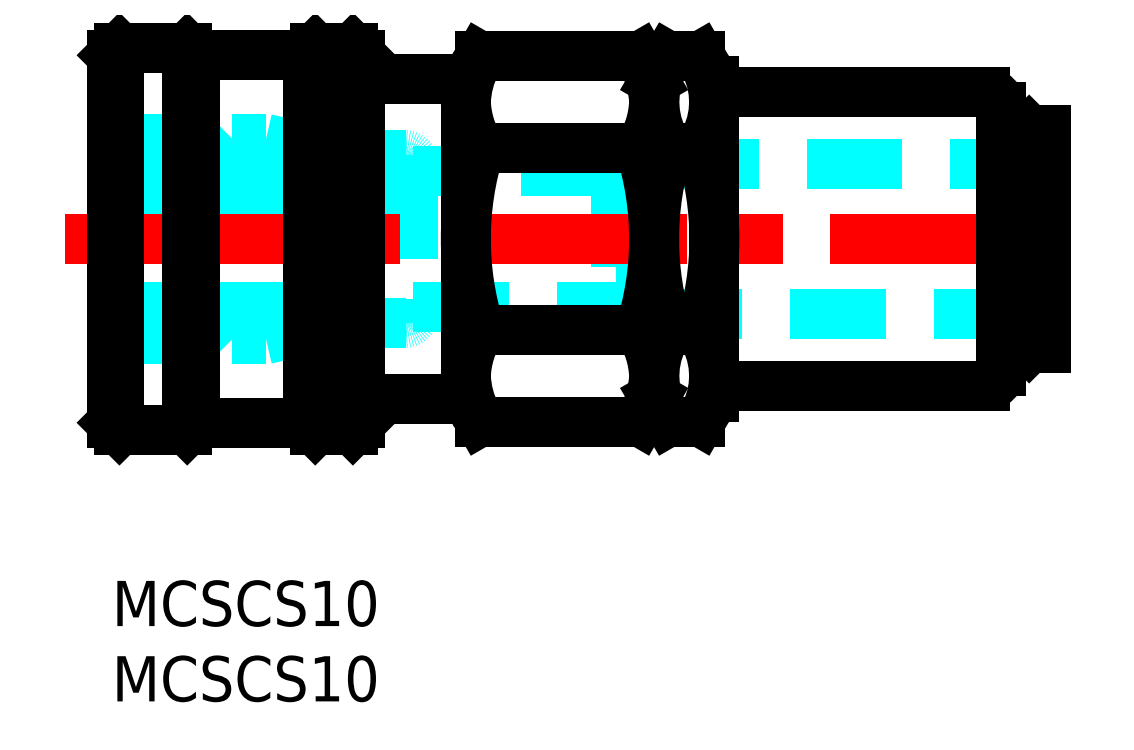
<metadata>
{"format":"dxf","ext":"dxf","renderer":"ezdxf+matplotlib","layout":"modelspace","background":"white","min_lineweight":24,"dpi":150}
</metadata>
<code>
0
SECTION
2
ENTITIES
0
TEXT
8
MSM_PART_NUMBER
10
0
20
-8
30
0
40
3
1
MCSCS10
0
TEXT
8
MSM_PART_NUMBER
10
0
20
-3
30
0
40
3
1
MCSCS10
0
LINE
8
MSM_DASHED
10
33.5
20
19.2
30
0
11
35.5
21
19.2
31
0
0
LINE
8
MSM_DASHED
10
35.5
20
26.2
30
0
11
33.5
21
26.2
31
0
0
LINE
8
MSM_DASHED
10
33.5
20
27.2
30
0
11
33.5
21
18.2
31
0
0
LINE
8
MSM_DASHED
10
20
20
18.2
30
0
11
33.5
21
18.2
31
0
0
LINE
8
MSM_DASHED
10
33.5
20
27.2
30
0
11
20
21
27.2
31
0
0
LINE
8
MSM_DASHED
10
35.5
20
27.7
30
0
11
35.5
21
17.7
31
0
0
LINE
8
MSM_DASHED
10
35.5
20
17.7
30
0
11
62
21
17.7
31
0
0
LINE
8
MSM_DASHED
10
62
20
27.7
30
0
11
35.5
21
27.7
31
0
0
LINE
8
MSM_DASHED
10
20
20
27.75
30
0
11
20
21
17.65
31
0
0
ARC
8
MSM_DASHED
10
19.5
20
17.65
30
0
40
0.5
50
270
51
0
0
ARC
8
MSM_DASHED
10
19.5
20
27.75
30
0
40
0.5
50
0
51
90
0
LINE
8
MSM_DASHED
10
19.5
20
28.25
30
0
11
19.5
21
17.15
31
0
0
LINE
8
MSM_DASHED
10
15
20
17.15
30
0
11
19.5
21
17.15
31
0
0
LINE
8
MSM_DASHED
10
19.5
20
28.25
30
0
11
15
21
28.25
31
0
0
LINE
8
MSM_DASHED
10
4.9
20
17.15
30
0
11
6.9
21
17.15
31
0
0
LINE
8
MSM_DASHED
10
6.9
20
28.25
30
0
11
4.9
21
28.25
31
0
0
LINE
8
MSM_DASHED
10
8
20
16.05
30
0
11
10.24
21
16.05
31
0
0
LINE
8
MSM_DASHED
10
10.24
20
29.35
30
0
11
8
21
29.35
31
0
0
LINE
8
MSM_DASHED
10
8
20
29.35
30
0
11
8
21
16.05
31
0
0
LINE
8
MSM_DASHED
10
6.9
20
28.25
30
0
11
6.9
21
17.15
31
0
0
LINE
8
MSM_DASHED
10
6.9
20
17.15
30
0
11
8
21
16.05
31
0
0
LINE
8
MSM_DASHED
10
8
20
29.35
30
0
11
6.9
21
28.25
31
0
0
LINE
8
MSM_DASHED
10
4.9
20
28.25
30
0
11
4.9
21
17.15
31
0
0
LINE
8
MSM_DASHED
10
4.9
20
28.25
30
0
11
3.8
21
29.35
31
0
0
LINE
8
MSM_DASHED
10
3.8
20
16.05
30
0
11
4.9
21
17.15
31
0
0
LINE
8
MSM_DASHED
10
15
20
28.25
30
0
11
15
21
17.15
31
0
0
LINE
8
MSM_DASHED
10
10.24
20
29.35
30
0
11
10.24
21
16.05
31
0
0
LINE
8
MSM_DASHED
10
15
20
28.25
30
0
11
10.24
21
29.35
31
0
0
LINE
8
MSM_DASHED
10
10.24
20
16.05
30
0
11
15
21
17.15
31
0
0
LINE
8
MSM_DASHED
10
3.8
20
29.35
30
0
11
3.8
21
16.05
31
0
0
LINE
8
MSM_DASHED
10
1
20
16.05
30
0
11
3.8
21
16.05
31
0
0
LINE
8
MSM_DASHED
10
3.8
20
29.35
30
0
11
1
21
29.35
31
0
0
LINE
8
MSM_DASHED
10
1
20
29.35
30
0
11
1
21
16.05
31
0
0
ARC
8
MSM_DASHED
10
1
20
15.05
30
0
40
1
50
90
51
180
0
ARC
8
MSM_DASHED
10
1
20
30.35
30
0
40
1
50
180
51
270
0
LINE
8
MSM_CENTER
10
-3.1
20
22.7
30
0
11
65.1
21
22.7
31
0
0
LINE
8
MSM_CONTINUOUS
10
23.5
20
12.2
30
0
11
24.44
21
10.58
31
0
0
LINE
8
MSM_CONTINUOUS
10
36.94
20
34.82
30
0
11
36
21
33.2
31
0
0
LINE
8
MSM_CONTINUOUS
10
36
20
12.2
30
0
11
36.94
21
10.58
31
0
0
LINE
8
MSM_CONTINUOUS
10
24.44
20
34.82
30
0
11
23.5
21
33.2
31
0
0
LINE
8
MSM_CONTINUOUS
10
40
20
33.2
30
0
11
39.06
21
34.82
31
0
0
LINE
8
MSM_CONTINUOUS
10
40
20
33.2
30
0
11
40
21
12.2
31
0
0
LINE
8
MSM_CONTINUOUS
10
39.06
20
10.58
30
0
11
40
21
12.2
31
0
0
LINE
8
MSM_CONTINUOUS
10
36
20
33.2
30
0
11
36
21
12.2
31
0
0
LINE
8
MSM_CONTINUOUS
10
35.06
20
10.58
30
0
11
36
21
12.2
31
0
0
LINE
8
MSM_CONTINUOUS
10
36
20
33.2
30
0
11
35.06
21
34.82
31
0
0
LINE
8
MSM_CONTINUOUS
10
59.1
20
17
30
0
11
60.2
21
17
31
0
0
LINE
8
MSM_CONTINUOUS
10
60.2
20
28.4
30
0
11
59.1
21
28.4
31
0
0
ARC
8
MSM_CONTINUOUS
10
60.2
20
16.8
30
0
40
0.2
50
0
51
90
0
ARC
8
MSM_CONTINUOUS
10
60.2
20
28.6
30
0
40
0.2
50
270
51
0
0
LINE
8
MSM_CONTINUOUS
10
60.9
20
15.45
30
0
11
62
21
15.45
31
0
0
LINE
8
MSM_CONTINUOUS
10
62
20
29.95
30
0
11
60.9
21
29.95
31
0
0
LINE
8
MSM_CONTINUOUS
10
62
20
29.95
30
0
11
62
21
15.45
31
0
0
LINE
8
MSM_CONTINUOUS
10
60.4
20
15.95
30
0
11
60.9
21
15.45
31
0
0
LINE
8
MSM_CONTINUOUS
10
60.9
20
29.95
30
0
11
60.4
21
29.45
31
0
0
LINE
8
MSM_CONTINUOUS
10
60.9
20
29.95
30
0
11
60.9
21
15.45
31
0
0
LINE
8
MSM_CONTINUOUS
10
60.4
20
29.45
30
0
11
60.4
21
15.95
31
0
0
LINE
8
MSM_CONTINUOUS
10
59
20
15.3
30
0
11
59.1
21
15.3
31
0
0
LINE
8
MSM_CONTINUOUS
10
59.1
20
30.1
30
0
11
59
21
30.1
31
0
0
LINE
8
MSM_CONTINUOUS
10
59.1
20
30.1
30
0
11
59.1
21
15.3
31
0
0
LINE
8
MSM_CONTINUOUS
10
59
20
31.45
30
0
11
59
21
13.95
31
0
0
ARC
8
MSM_CONTINUOUS
10
58
20
13.95
30
0
40
1
50
270
51
0
0
ARC
8
MSM_CONTINUOUS
10
58
20
31.45
30
0
40
1
50
0
51
90
0
LINE
8
MSM_CONTINUOUS
10
40
20
12.95
30
0
11
58
21
12.95
31
0
0
LINE
8
MSM_CONTINUOUS
10
58
20
32.45
30
0
11
40
21
32.45
31
0
0
LINE
8
MSM_CONTINUOUS
10
39.06
20
34.82
30
0
11
36.94
21
34.82
31
0
0
LINE
8
MSM_CONTINUOUS
10
24.44
20
10.58
30
0
11
35.06
21
10.58
31
0
0
LINE
8
MSM_CONTINUOUS
10
39.06
20
10.58
30
0
11
36.94
21
10.58
31
0
0
LINE
8
MSM_CONTINUOUS
10
39.06
20
28.76
30
0
11
36.94
21
28.76
31
0
0
LINE
8
MSM_CONTINUOUS
10
39.06
20
16.64
30
0
11
36.94
21
16.64
31
0
0
LINE
8
MSM_CONTINUOUS
10
24.44
20
34.82
30
0
11
35.06
21
34.82
31
0
0
LINE
8
MSM_CONTINUOUS
10
24.44
20
16.64
30
0
11
35.06
21
16.64
31
0
0
LINE
8
MSM_CONTINUOUS
10
24.44
20
28.76
30
0
11
35.06
21
28.76
31
0
0
LINE
8
MSM_CONTINUOUS
10
16.5
20
12.1
30
0
11
23.5
21
12.1
31
0
0
LINE
8
MSM_CONTINUOUS
10
23.5
20
33.3
30
0
11
16.5
21
33.3
31
0
0
LINE
8
MSM_CONTINUOUS
10
23.5
20
33.3
30
0
11
23.5
21
12.1
31
0
0
LINE
8
MSM_CONTINUOUS
10
5.5
20
10.5
30
0
11
13
21
10.5
31
0
0
LINE
8
MSM_CONTINUOUS
10
13
20
34.9
30
0
11
5.5
21
34.9
31
0
0
LINE
8
MSM_CONTINUOUS
10
13
20
10.5
30
0
11
13.5
21
10
31
0
0
LINE
8
MSM_CONTINUOUS
10
13.5
20
35.4
30
0
11
13
21
34.9
31
0
0
LINE
8
MSM_CONTINUOUS
10
13
20
34.9
30
0
11
13
21
10.5
31
0
0
LINE
8
MSM_CONTINUOUS
10
13.5
20
10
30
0
11
16
21
10
31
0
0
LINE
8
MSM_CONTINUOUS
10
16
20
35.4
30
0
11
13.5
21
35.4
31
0
0
LINE
8
MSM_CONTINUOUS
10
13.5
20
35.4
30
0
11
13.5
21
10
31
0
0
LINE
8
MSM_CONTINUOUS
10
0
20
10.5
30
0
11
0.5
21
10
31
0
0
LINE
8
MSM_CONTINUOUS
10
0.5
20
35.4
30
0
11
0
21
34.9
31
0
0
LINE
8
MSM_CONTINUOUS
10
0
20
34.9
30
0
11
0
21
10.5
31
0
0
LINE
8
MSM_CONTINUOUS
10
0.5
20
10
30
0
11
5
21
10
31
0
0
LINE
8
MSM_CONTINUOUS
10
5
20
35.4
30
0
11
0.5
21
35.4
31
0
0
LINE
8
MSM_CONTINUOUS
10
0.5
20
35.4
30
0
11
0.5
21
10
31
0
0
LINE
8
MSM_CONTINUOUS
10
5.5
20
34.9
30
0
11
5
21
35.4
31
0
0
LINE
8
MSM_CONTINUOUS
10
5
20
10
30
0
11
5.5
21
10.5
31
0
0
LINE
8
MSM_CONTINUOUS
10
5.5
20
34.9
30
0
11
5.5
21
10.5
31
0
0
LINE
8
MSM_CONTINUOUS
10
5
20
35.4
30
0
11
5
21
10
31
0
0
LINE
8
MSM_CONTINUOUS
10
16.5
20
34.9
30
0
11
16
21
35.4
31
0
0
LINE
8
MSM_CONTINUOUS
10
16
20
10
30
0
11
16.5
21
10.5
31
0
0
LINE
8
MSM_CONTINUOUS
10
16.5
20
34.9
30
0
11
16.5
21
10.5
31
0
0
LINE
8
MSM_CONTINUOUS
10
16
20
35.4
30
0
11
16
21
10
31
0
0
ARC
8
MSM_CONTINUOUS
10
29.94
20
31.58
30
0
40
6.065
50
2.028
51
27.64
0
ARC
8
MSM_CONTINUOUS
10
29.89
20
32.02
30
0
40
6.113
50
327.8
51
357.8
0
ARC
8
MSM_CONTINUOUS
10
15.94
20
22.7
30
0
40
20.06
50
342.4
51
17.59
0
ARC
8
MSM_CONTINUOUS
10
29.94
20
13.82
30
0
40
6.065
50
332.4
51
358
0
ARC
8
MSM_CONTINUOUS
10
29.89
20
13.38
30
0
40
6.113
50
2.152
51
32.23
0
ARC
8
MSM_CONTINUOUS
10
41.46
20
31.79
30
0
40
5.448
50
153.8
51
213.8
0
ARC
8
MSM_CONTINUOUS
10
56.06
20
22.7
30
0
40
20.06
50
162.4
51
197.6
0
ARC
8
MSM_CONTINUOUS
10
41.46
20
13.61
30
0
40
5.448
50
146.2
51
206.2
0
ARC
8
MSM_CONTINUOUS
10
34.54
20
31.79
30
0
40
5.448
50
326.2
51
26.19
0
ARC
8
MSM_CONTINUOUS
10
19.94
20
22.7
30
0
40
20.06
50
342.4
51
17.59
0
ARC
8
MSM_CONTINUOUS
10
34.54
20
13.61
30
0
40
5.448
50
333.8
51
33.81
0
ARC
8
MSM_CONTINUOUS
10
29.56
20
31.58
30
0
40
6.065
50
152.4
51
178
0
ARC
8
MSM_CONTINUOUS
10
29.61
20
32.02
30
0
40
6.113
50
182.2
51
212.2
0
ARC
8
MSM_CONTINUOUS
10
43.56
20
22.7
30
0
40
20.06
50
162.4
51
197.6
0
ARC
8
MSM_CONTINUOUS
10
29.56
20
13.82
30
0
40
6.065
50
182
51
207.6
0
ARC
8
MSM_CONTINUOUS
10
29.61
20
13.38
30
0
40
6.113
50
147.8
51
177.8
0
VIEWPORT
8
0
10
266.7
20
77.77
30
0
40
853.3
41
354.7
68
     1
69
     1
0
VIEWPORT
8
DEFPOINTS
10
143.6
20
105.4
30
0
40
287.2
41
189.7
68
     2
69
     2
0
ENDSEC
0
EOF

</code>
